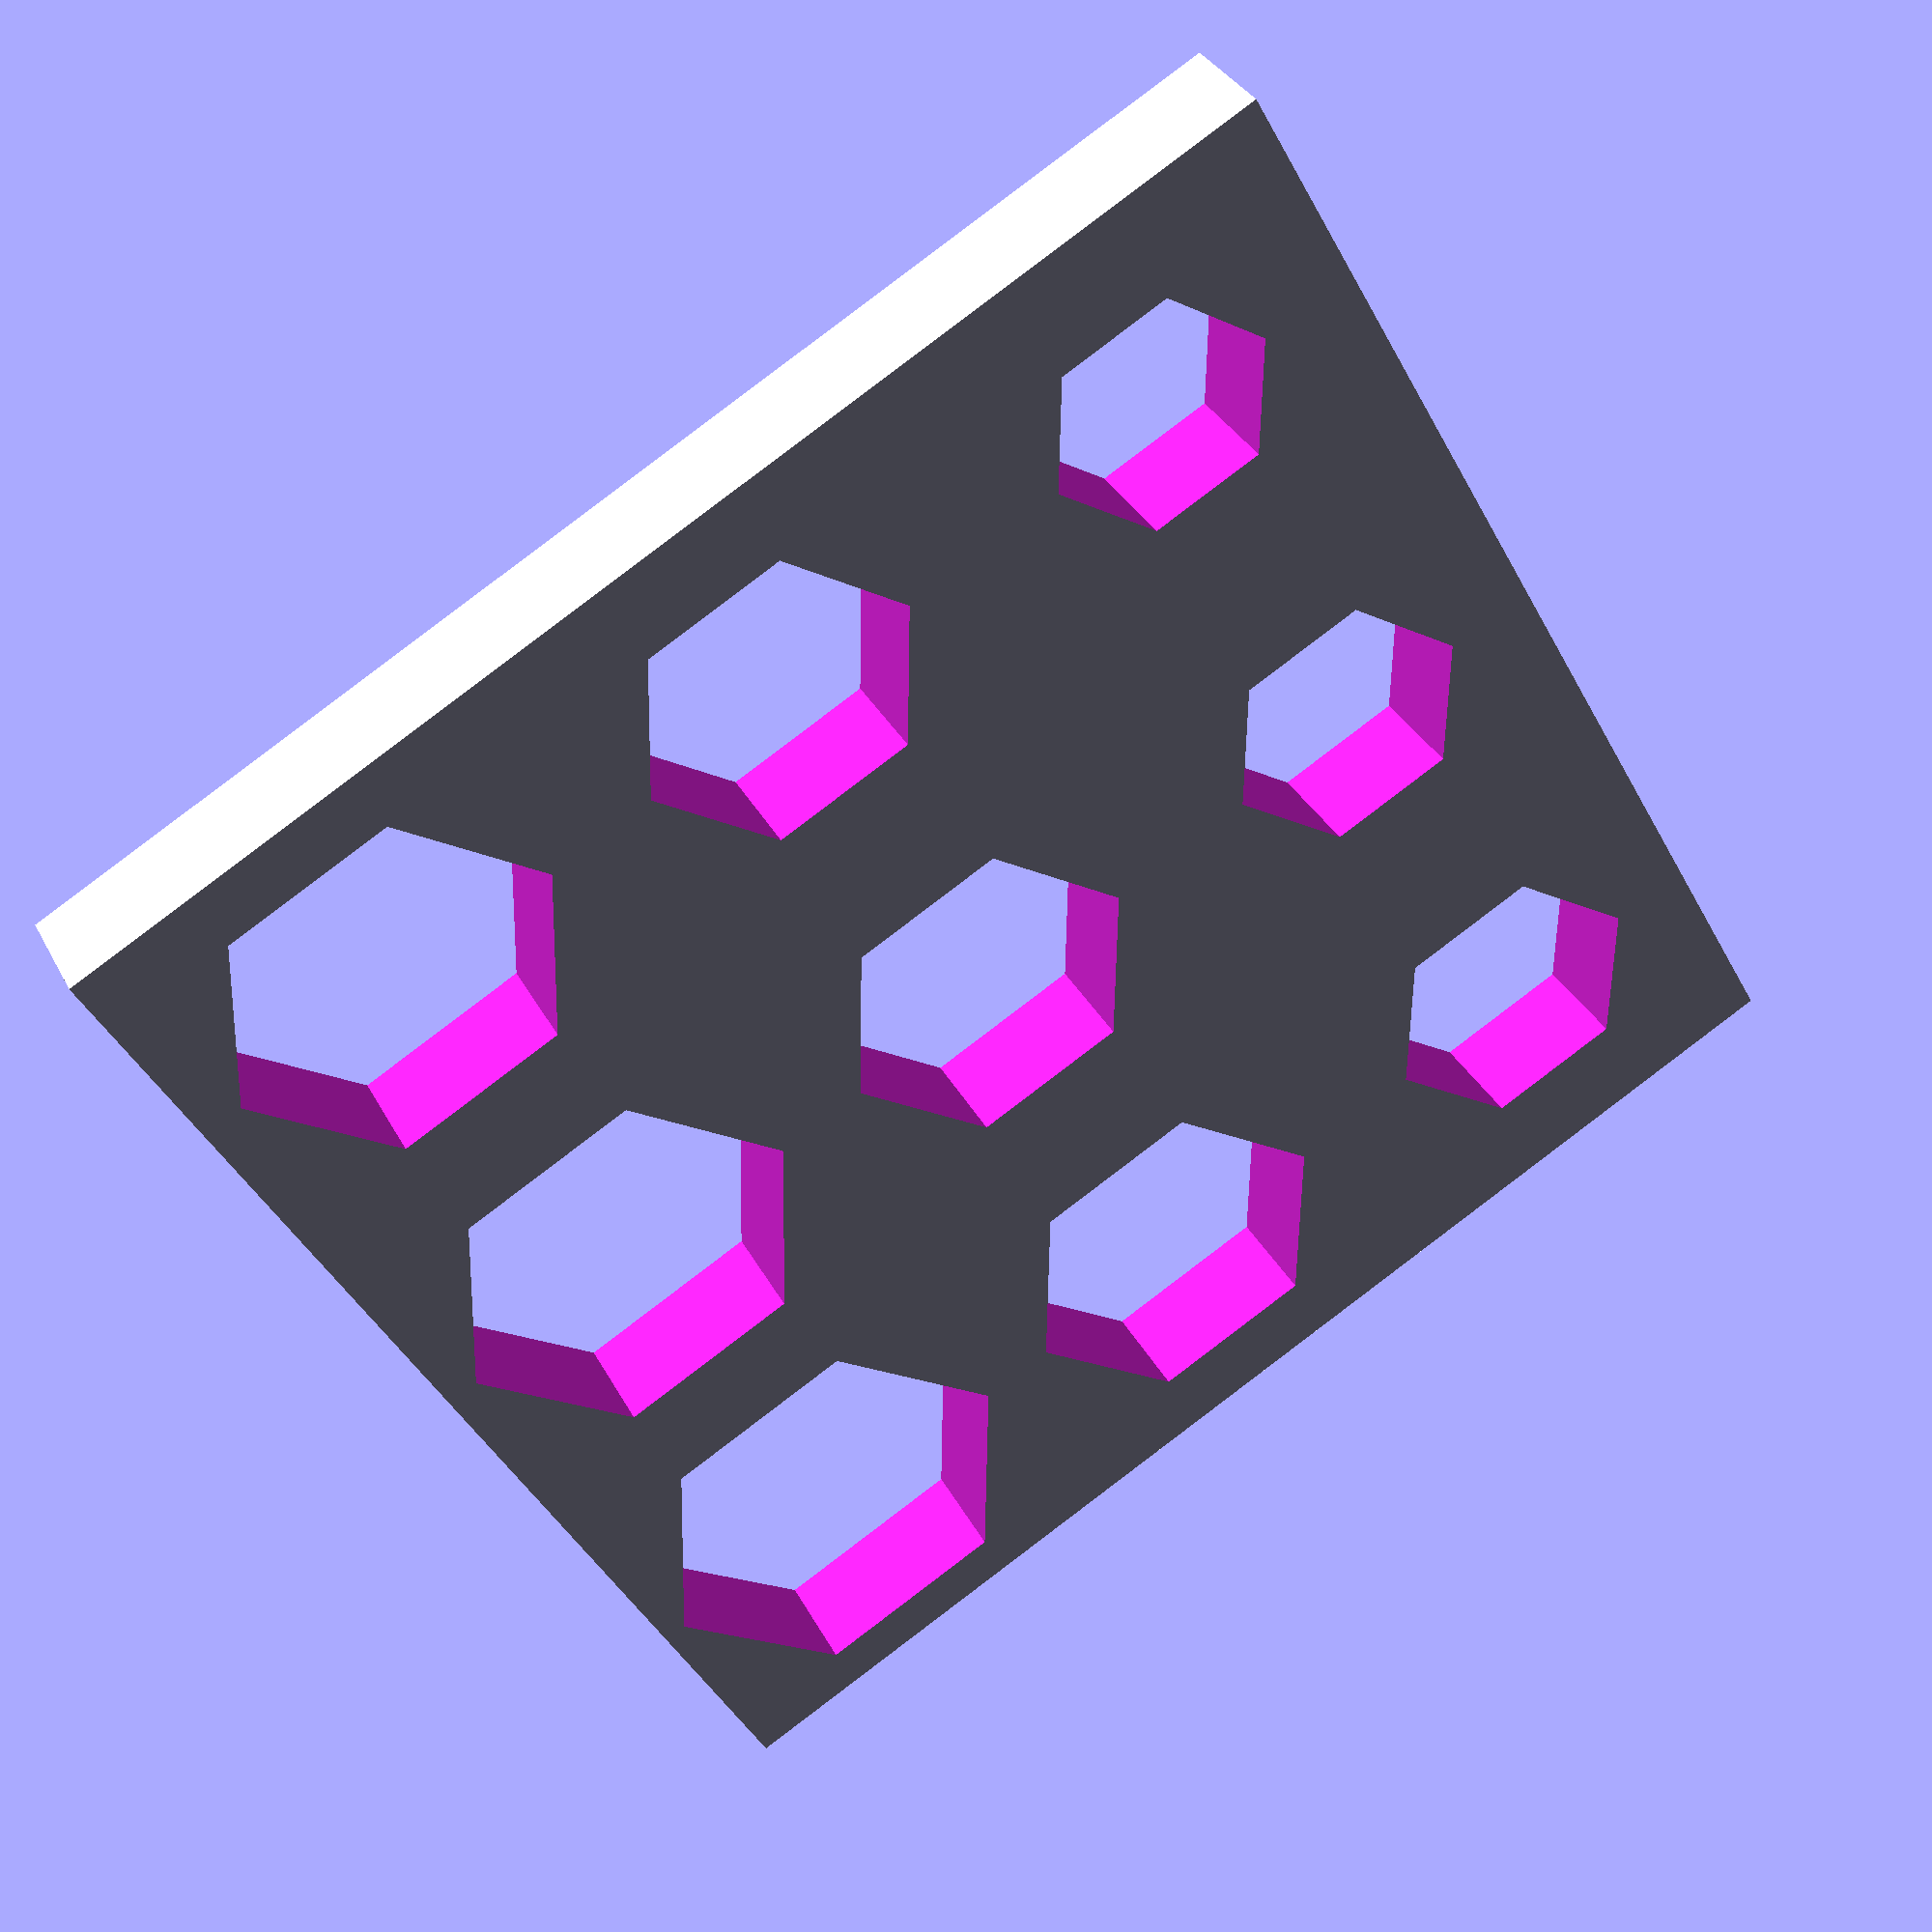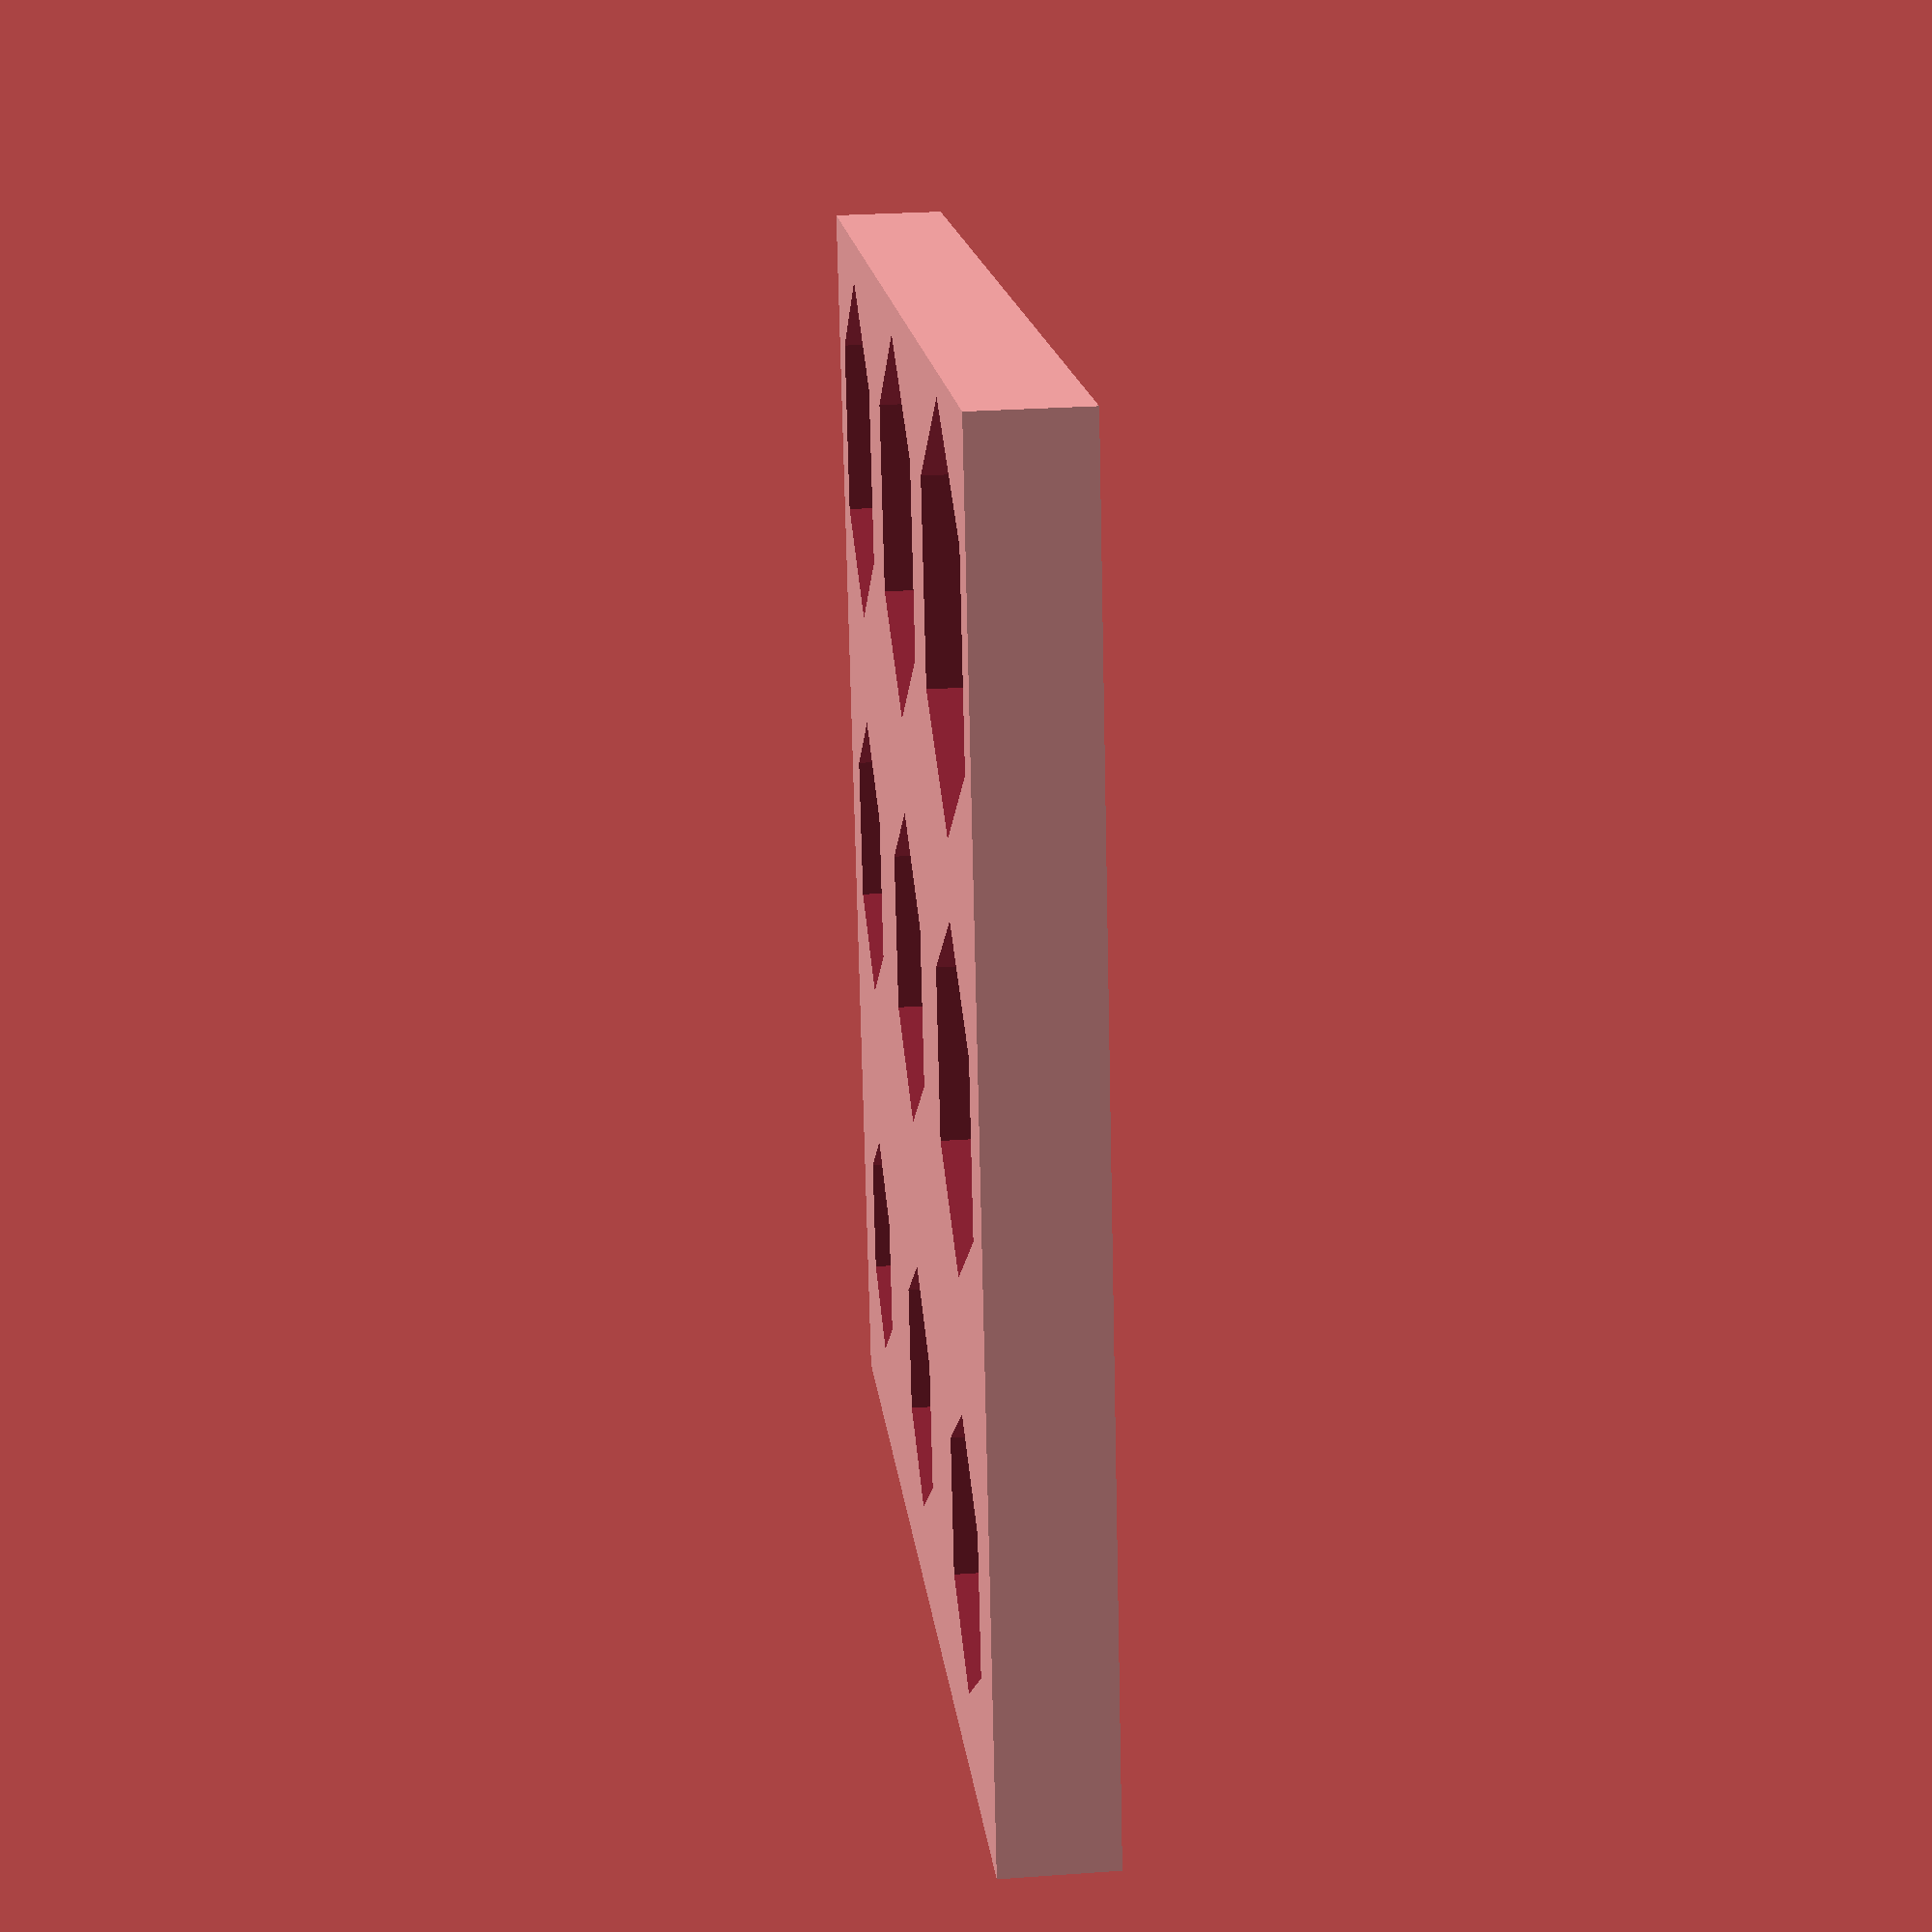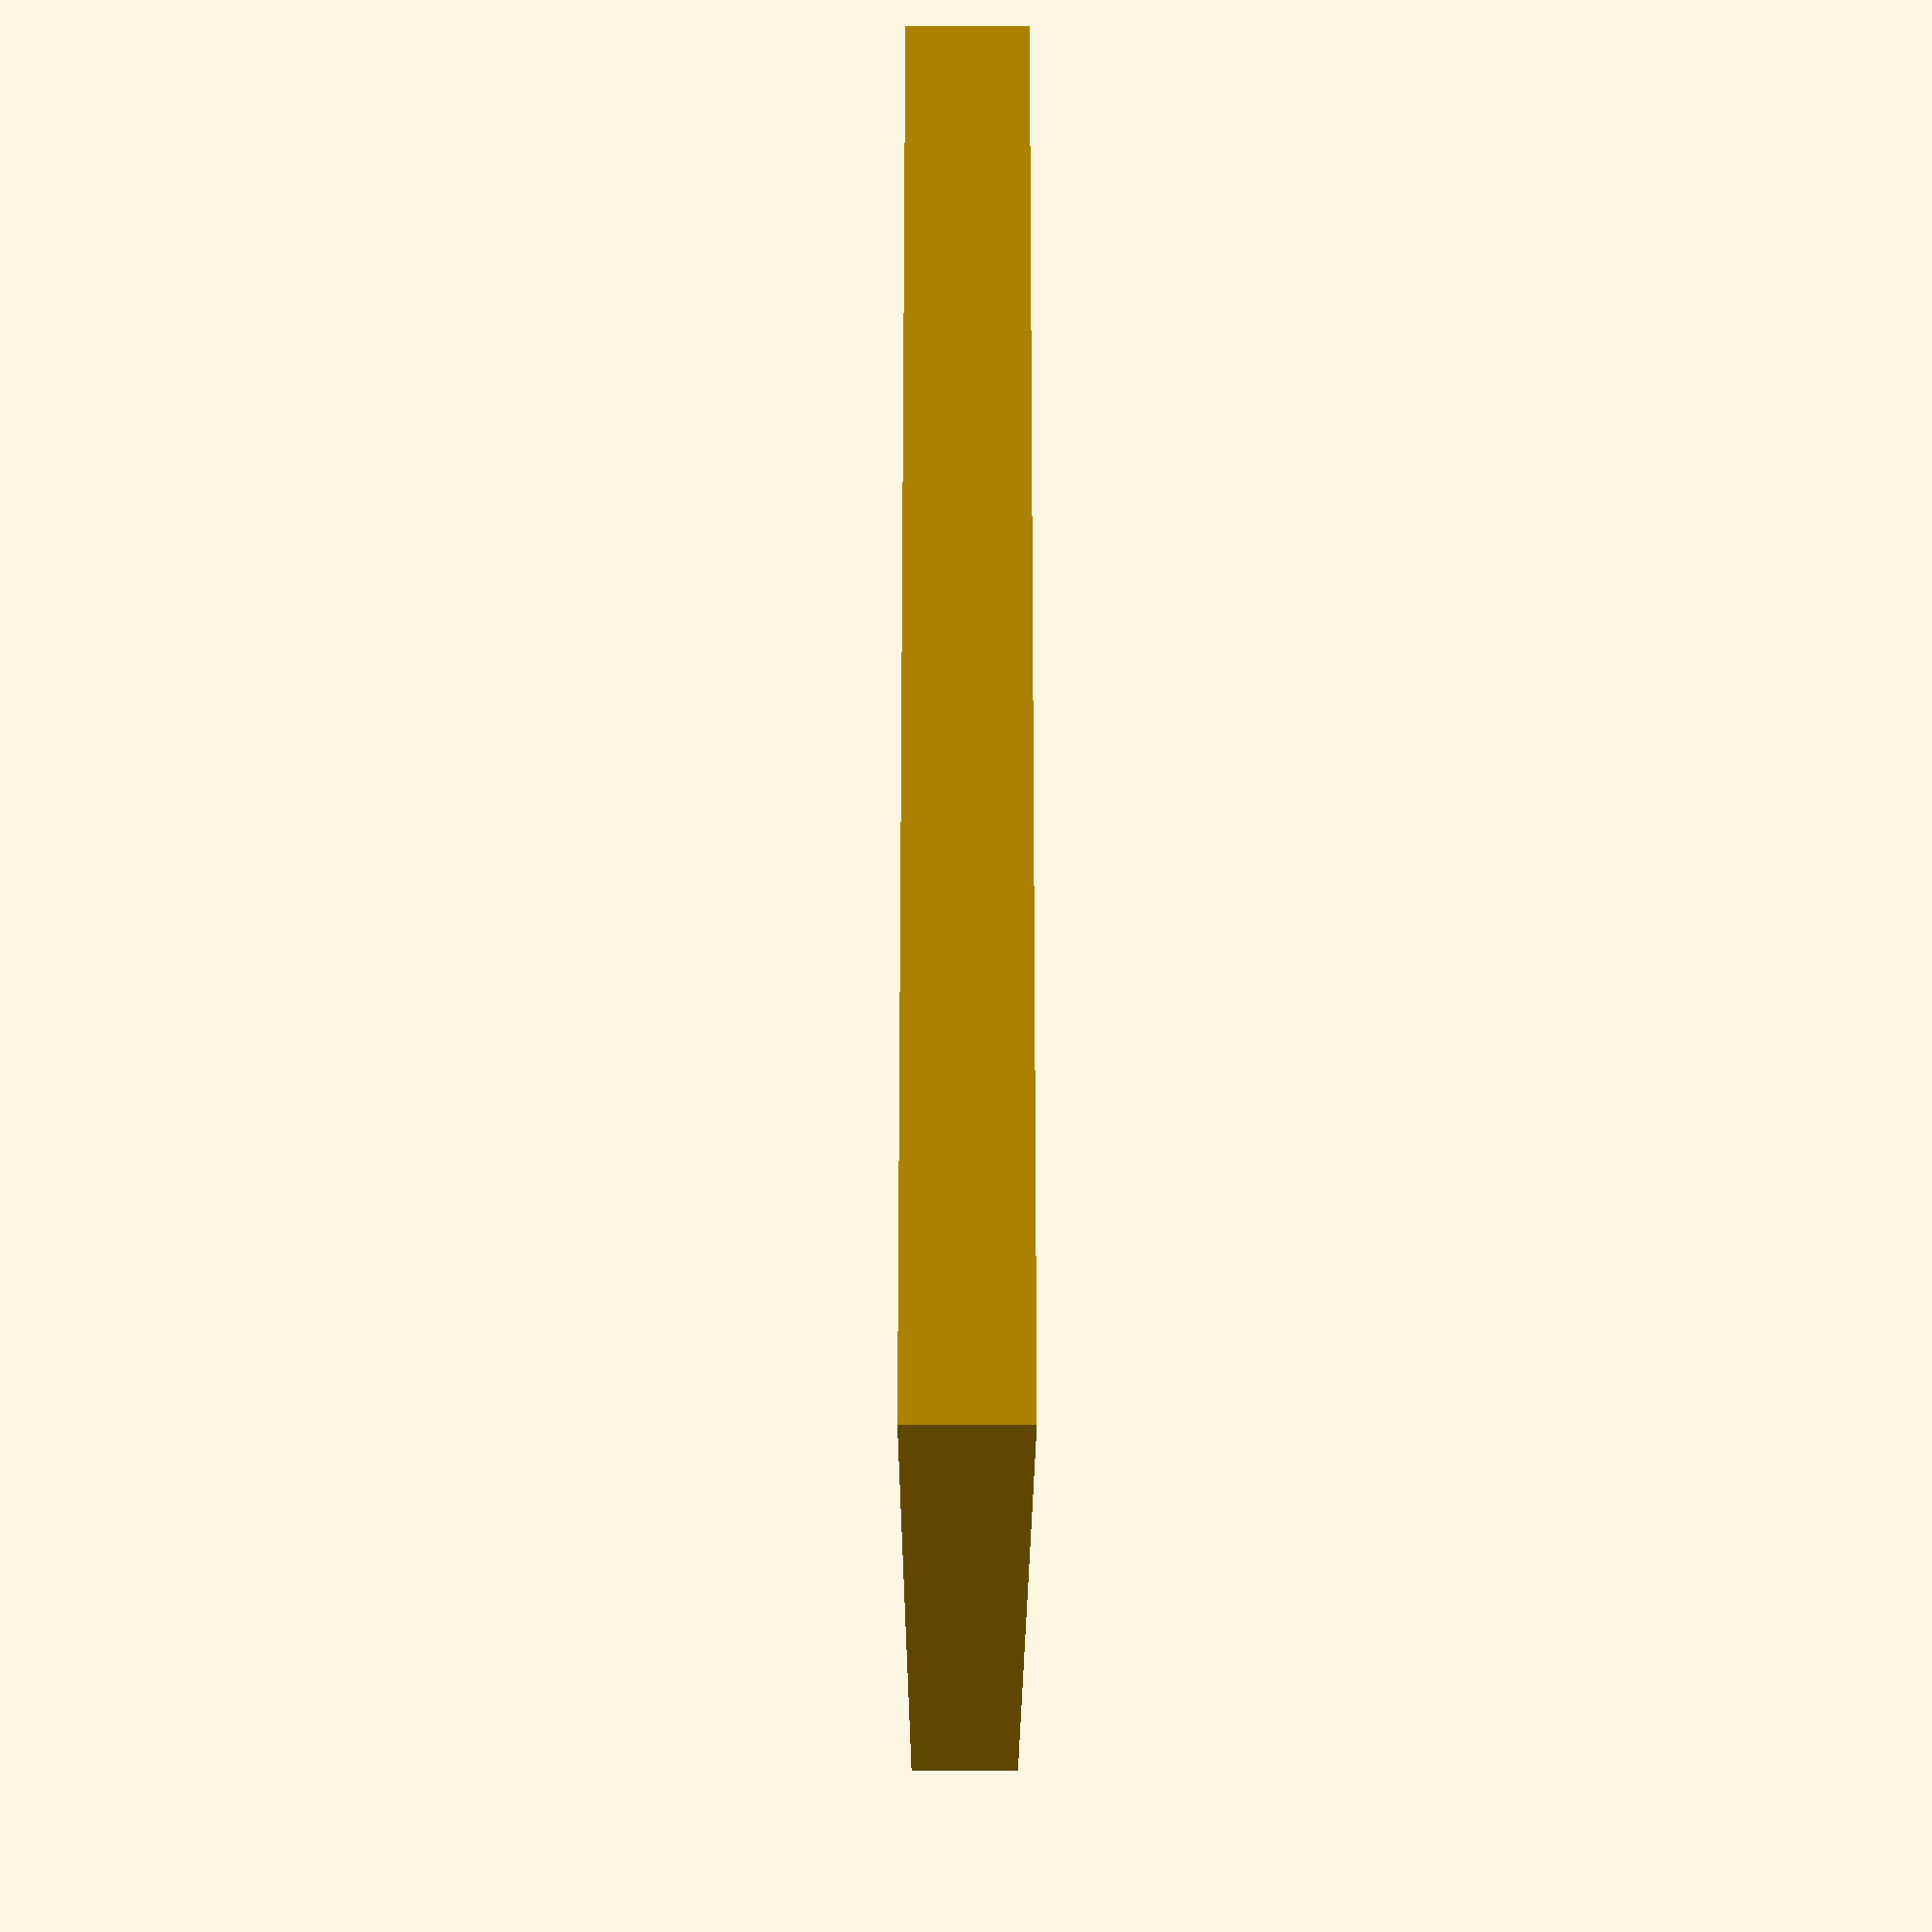
<openscad>
wide=35;
thick = 3;
deep = 4;
places = 3;
step = wide / (places);
holerange=2;
hole_start=2.75;

 module cylinder_outer(height,radius,fn){
   fudge = 1/cos(180/fn);
   cylinder(h=height,r=radius*fudge,$fn=fn);
}

difference () {
    cube ([wide, wide, thick]);
    holestep = holerange / (places * places);
    for (x = [0:places - 1]) {
        for (y = [0:places -1]) {
            rad = hole_start + (x * (places) + y) * holestep;
            echo (x, y, rad);
            translate ([ (x + 0.5) * step, (y + 0.5) * step, thick - deep + 0.01]) cylinder_outer(radius=rad , height = deep, fn=6); 
        }
    }
}
</openscad>
<views>
elev=146.0 azim=331.1 roll=204.3 proj=p view=wireframe
elev=151.6 azim=102.6 roll=276.1 proj=p view=solid
elev=31.8 azim=79.7 roll=269.9 proj=p view=solid
</views>
